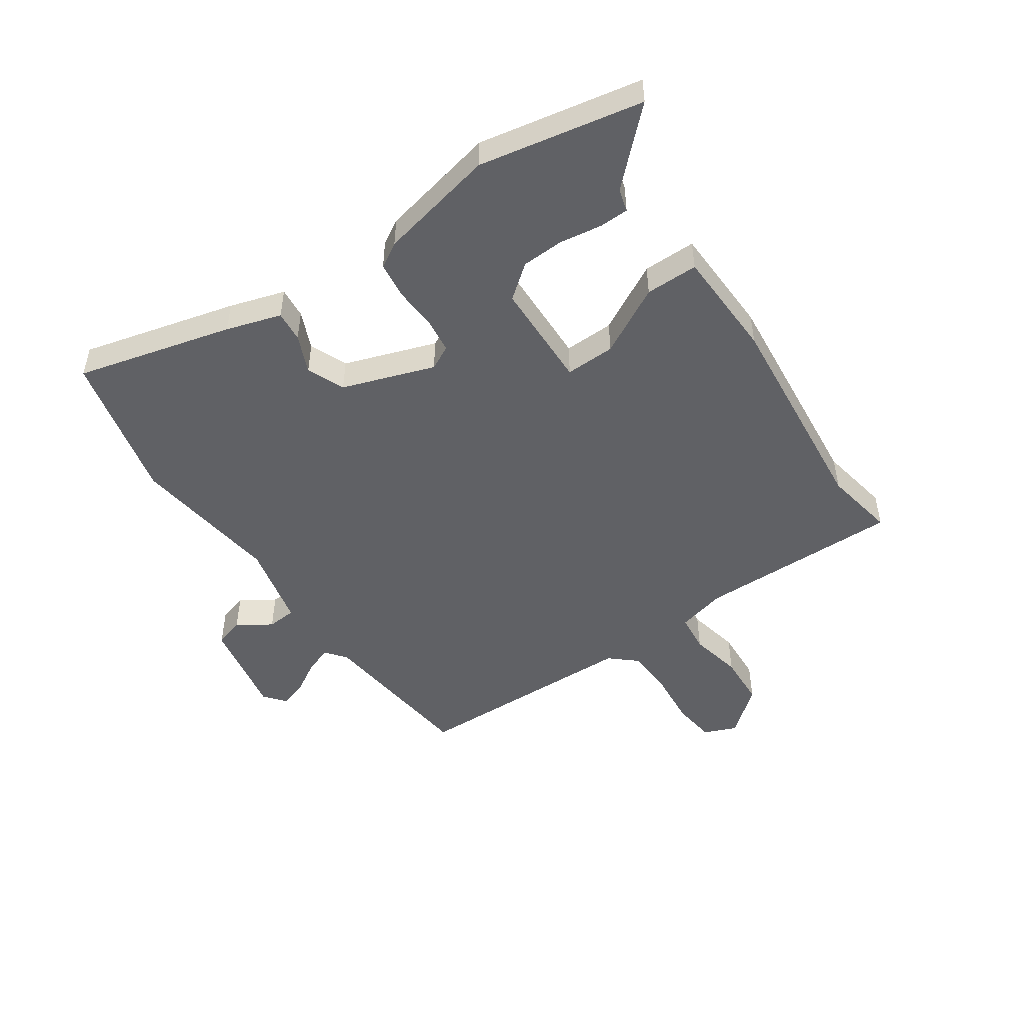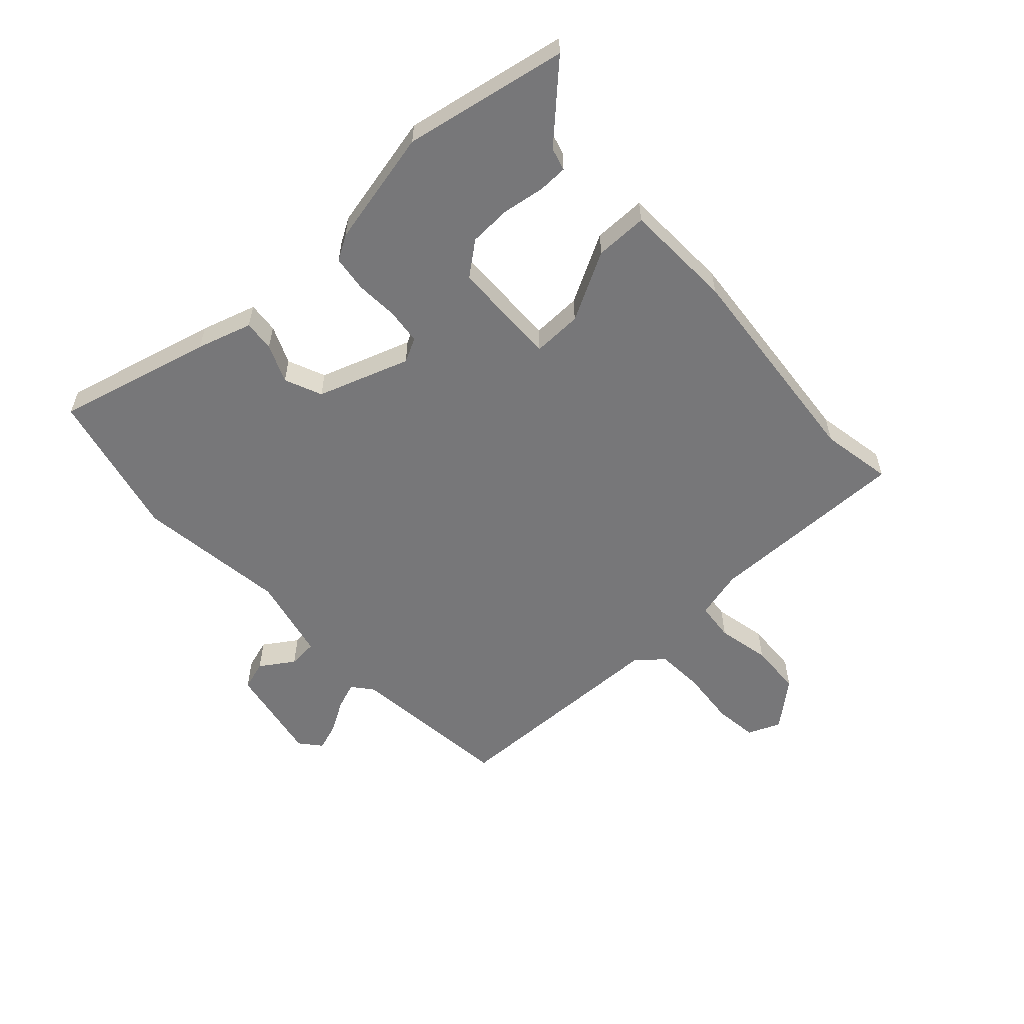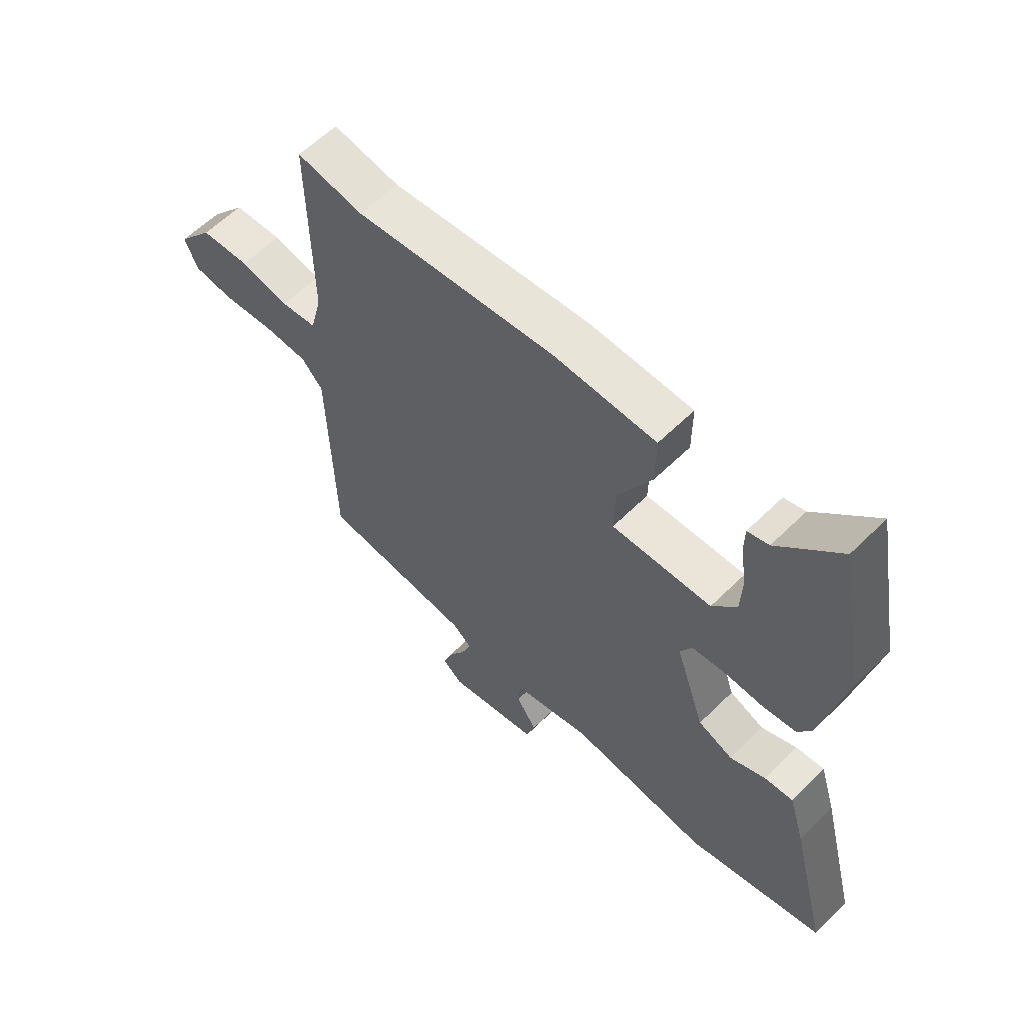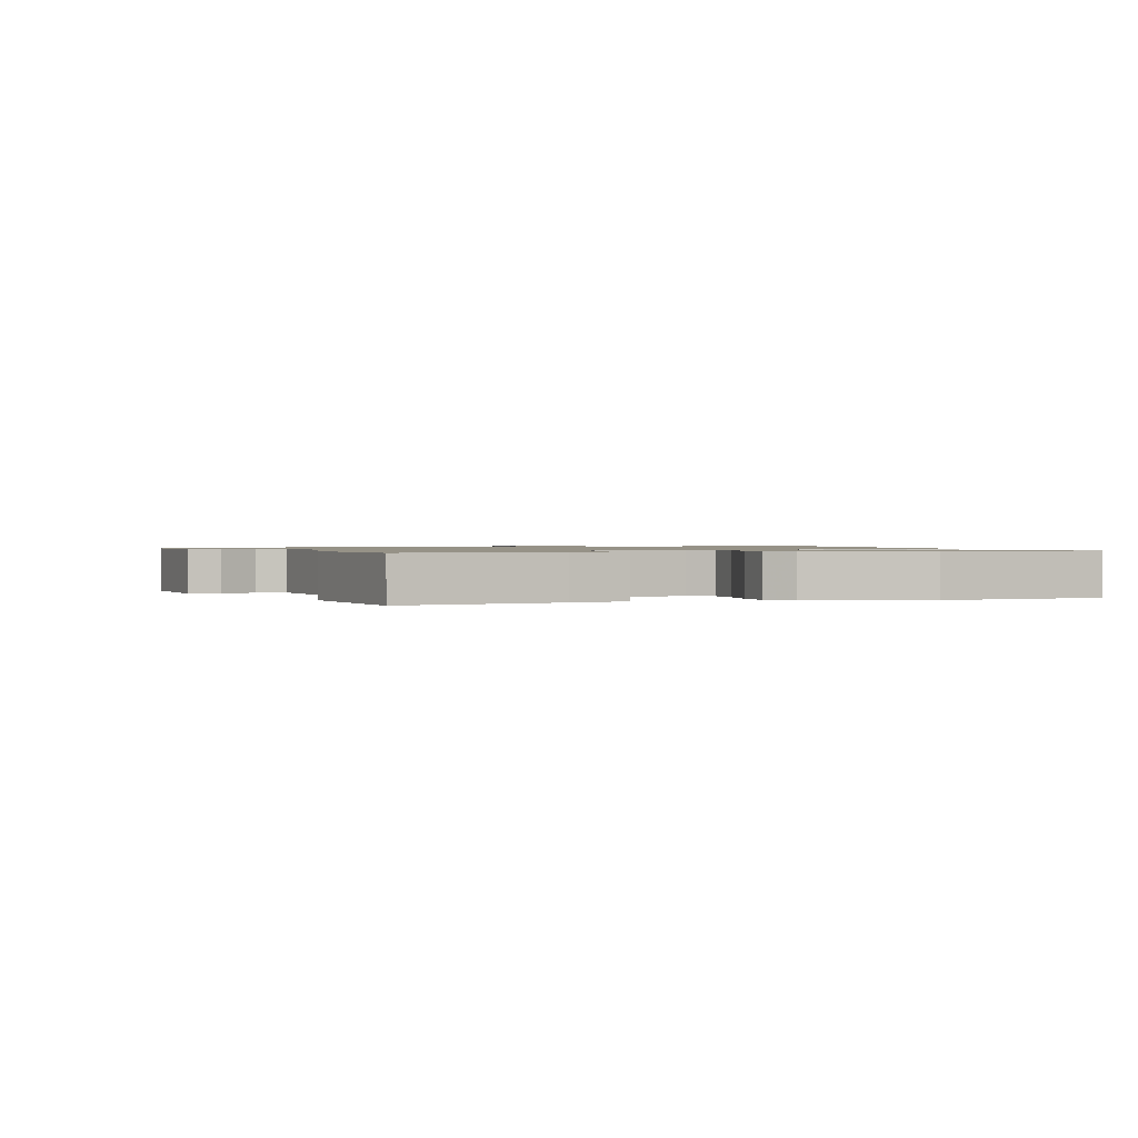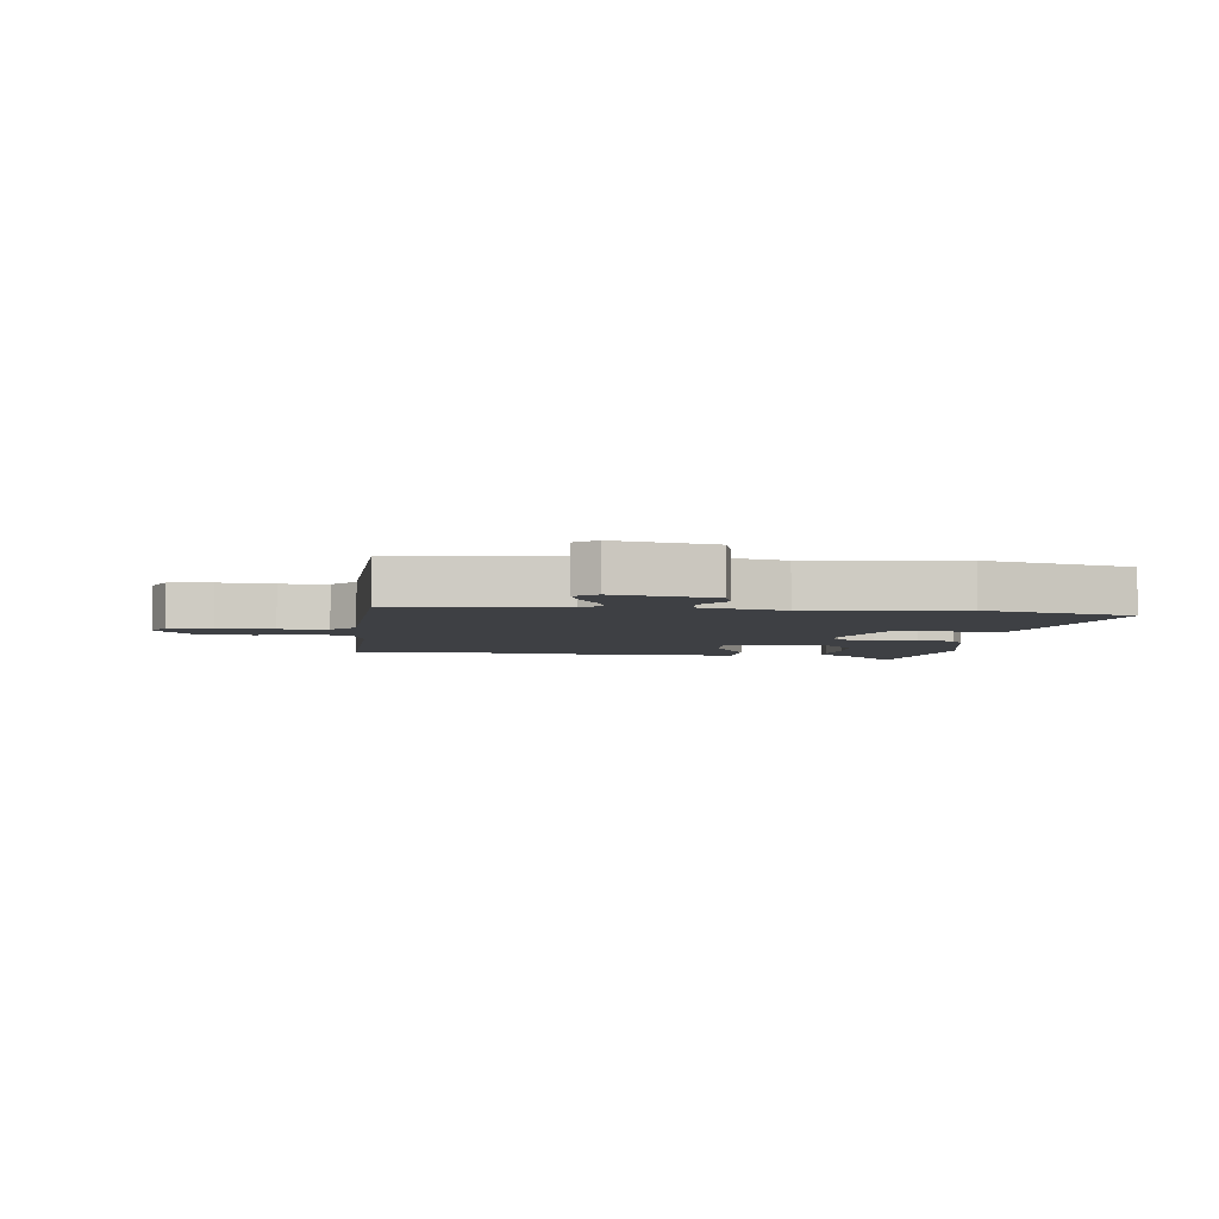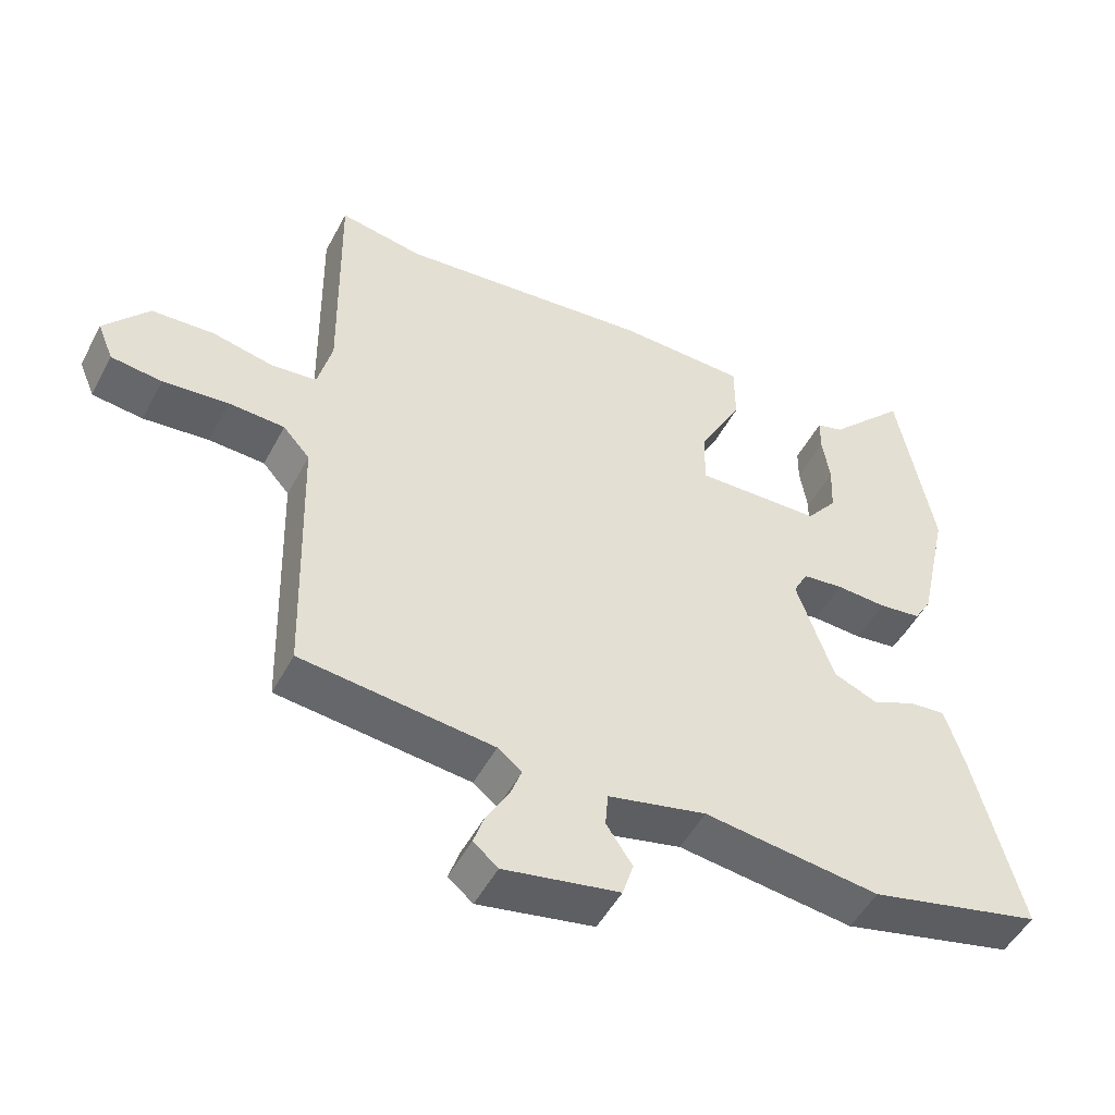
<metadata>
{"format":"obj","ext":"obj","renderer":"f3d","projection":"perspective","resolution":1024,"background":"white","views":[{"elev":-49.2,"azim":-55.6,"up":"+Y"},{"elev":-57.2,"azim":-47.2,"up":"+Y"},{"elev":59.5,"azim":-135.3,"up":"+Z"},{"elev":1.0,"azim":-103.4,"up":"+Y"},{"elev":-4.6,"azim":172.7,"up":"+Y"},{"elev":-49.8,"azim":152.9,"up":"+Z"}]}
</metadata>
<code>
v -0.533 0.07 0.325
v -0.48 0.07 0.605
v -0.366 0.07 0.486
v -0.327 0.07 0.475
v -0.326 0.07 0.424
v -0.337 0.07 0.353
v -0.334 0.07 0.28
v -0.289 0.07 0.223
v -0.105 0.07 0.218
v -0.107 0.07 0.303
v -0.17 0.07 0.42
v -0.17 0.07 0.51
v 0.018 0.07 0.516
v 0.387 0.07 0.48
v 0.509 0.07 0.502
v 0.504 0.07 0.154
v 0.525 0.07 0.071
v 0.591 0.07 0.064
v 0.681 0.07 0.083
v 0.771 0.07 0.078
v 0.836 0.07 0
v 0.813 0.07 -0.056
v 0.739 0.07 -0.065
v 0.644 0.07 -0.056
v 0.562 0.07 -0.06
v 0.523 0.07 -0.104
v 0.512 0.07 -0.495
v 0.231 0.07 -0.526
v 0.196 0.07 -0.554
v 0.213 0.07 -0.6
v 0.245 0.07 -0.654
v 0.261 0.07 -0.701
v 0.225 0.07 -0.731
v 0.056 0.07 -0.699
v 0.04 0.07 -0.648
v 0.078 0.07 -0.591
v 0.074 0.07 -0.541
v -0.07 0.07 -0.508
v -0.327 0.07 -0.541
v -0.58 0.07 -0.481
v -0.512 0.07 -0.215
v -0.483 0.07 -0.121
v -0.43 0.07 -0.126
v -0.365 0.07 -0.154
v -0.301 0.07 -0.127
v -0.247 0.07 0.03
v -0.268 0.07 0.071
v -0.328 0.07 0.078
v -0.402 0.07 0.074
v -0.464 0.07 0.082
v -0.489 0.07 0.124
v -0.533 0 0.325
v -0.48 0 0.605
v -0.366 0 0.486
v -0.327 0 0.475
v -0.326 0 0.424
v -0.337 0 0.353
v -0.334 0 0.28
v -0.289 0 0.223
v -0.105 0 0.218
v -0.107 0 0.303
v -0.17 0 0.42
v -0.17 0 0.51
v 0.018 0 0.516
v 0.387 0 0.48
v 0.509 0 0.502
v 0.504 0 0.154
v 0.525 0 0.071
v 0.591 0 0.064
v 0.681 0 0.083
v 0.771 0 0.078
v 0.836 0 0
v 0.813 0 -0.056
v 0.739 0 -0.065
v 0.644 0 -0.056
v 0.562 0 -0.06
v 0.523 0 -0.104
v 0.512 0 -0.495
v 0.231 0 -0.526
v 0.196 0 -0.554
v 0.213 0 -0.6
v 0.245 0 -0.654
v 0.261 0 -0.701
v 0.225 0 -0.731
v 0.056 0 -0.699
v 0.04 0 -0.648
v 0.078 0 -0.591
v 0.074 0 -0.541
v -0.07 0 -0.508
v -0.327 0 -0.541
v -0.58 0 -0.481
v -0.512 0 -0.215
v -0.483 0 -0.121
v -0.43 0 -0.126
v -0.365 0 -0.154
v -0.301 0 -0.127
v -0.247 0 0.03
v -0.268 0 0.071
v -0.328 0 0.078
v -0.402 0 0.074
v -0.464 0 0.082
v -0.489 0 0.124
f 48 49 50 51
f 47 48 51 1
f 41 42 43 44
f 39 40 41 44
f 38 39 44 45
f 37 38 45 46
f 33 34 35 36
f 33 36 37
f 30 31 32 33
f 29 30 33 37
f 28 29 37 46
f 26 27 28 46
f 21 22 23 24
f 21 24 25
f 18 19 20 21
f 17 18 21 25
f 14 15 16
f 14 16 17
f 10 11 12 13
f 9 10 13 14
f 3 4 5 6
f 3 6 7
f 2 3 7
f 47 1 2 7
f 46 47 7 8
f 26 46 8 9
f 17 25 26
f 9 14 17 26
f 102 101 100 99
f 52 102 99 98
f 95 94 93 92
f 95 92 91 90
f 96 95 90 89
f 97 96 89 88
f 87 86 85 84
f 88 87 84
f 84 83 82 81
f 88 84 81 80
f 97 88 80 79
f 97 79 78 77
f 75 74 73 72
f 76 75 72
f 72 71 70 69
f 76 72 69 68
f 67 66 65
f 68 67 65
f 64 63 62 61
f 65 64 61 60
f 57 56 55 54
f 58 57 54
f 58 54 53
f 58 53 52 98
f 59 58 98 97
f 60 59 97 77
f 77 76 68
f 77 68 65 60
f 1 52 53 2
f 2 53 54 3
f 3 54 55 4
f 4 55 56 5
f 5 56 57 6
f 6 57 58 7
f 7 58 59 8
f 8 59 60 9
f 9 60 61 10
f 10 61 62 11
f 11 62 63 12
f 12 63 64 13
f 13 64 65 14
f 14 65 66 15
f 15 66 67 16
f 16 67 68 17
f 17 68 69 18
f 18 69 70 19
f 19 70 71 20
f 20 71 72 21
f 21 72 73 22
f 22 73 74 23
f 23 74 75 24
f 24 75 76 25
f 25 76 77 26
f 26 77 78 27
f 27 78 79 28
f 28 79 80 29
f 29 80 81 30
f 30 81 82 31
f 31 82 83 32
f 32 83 84 33
f 33 84 85 34
f 34 85 86 35
f 35 86 87 36
f 36 87 88 37
f 37 88 89 38
f 38 89 90 39
f 39 90 91 40
f 40 91 92 41
f 41 92 93 42
f 42 93 94 43
f 43 94 95 44
f 44 95 96 45
f 45 96 97 46
f 46 97 98 47
f 47 98 99 48
f 48 99 100 49
f 49 100 101 50
f 50 101 102 51
f 51 102 52 1

</code>
